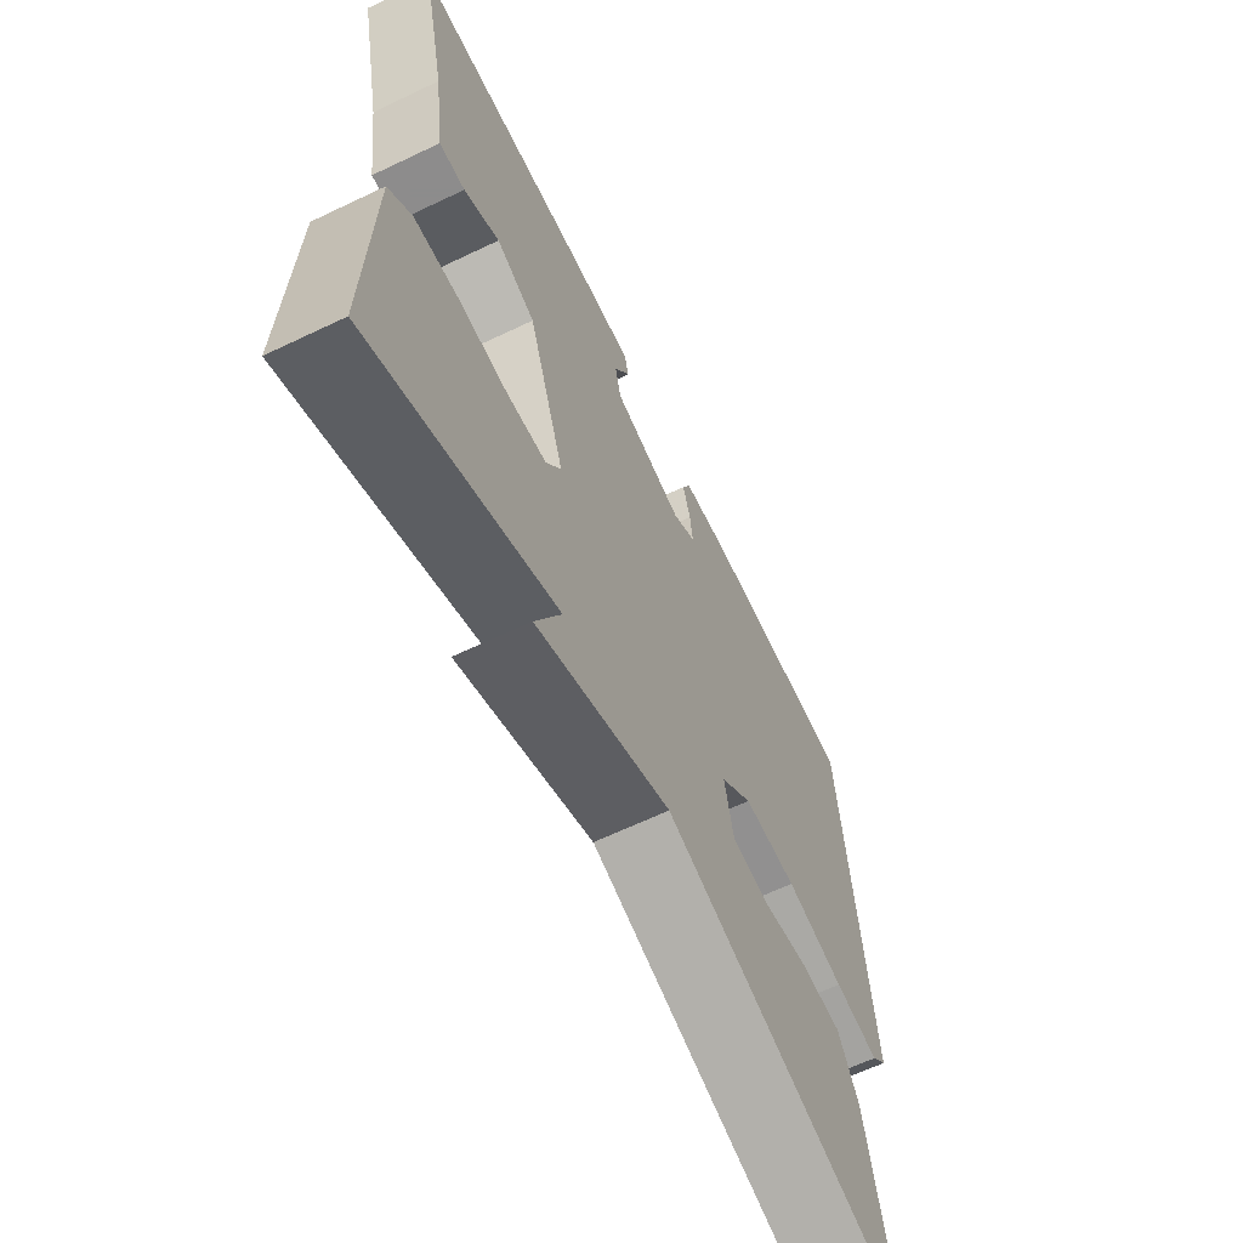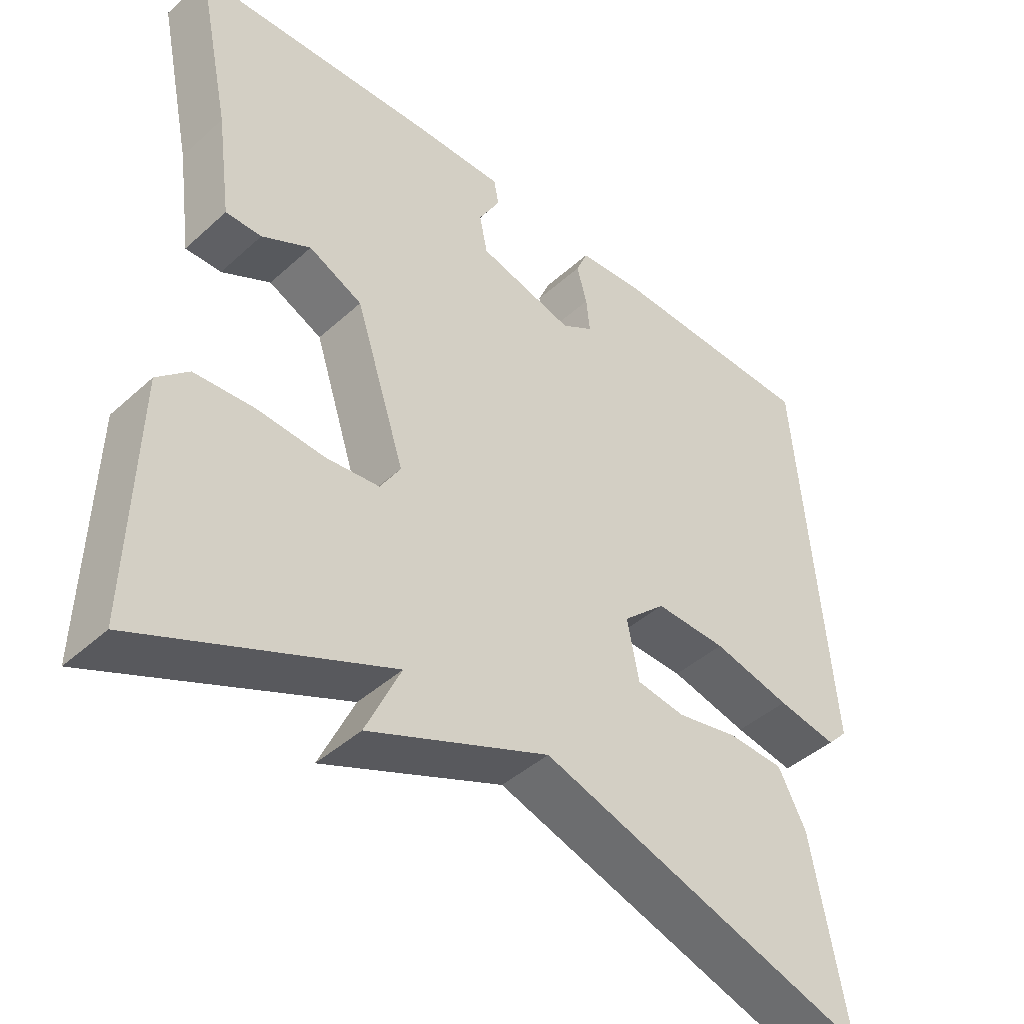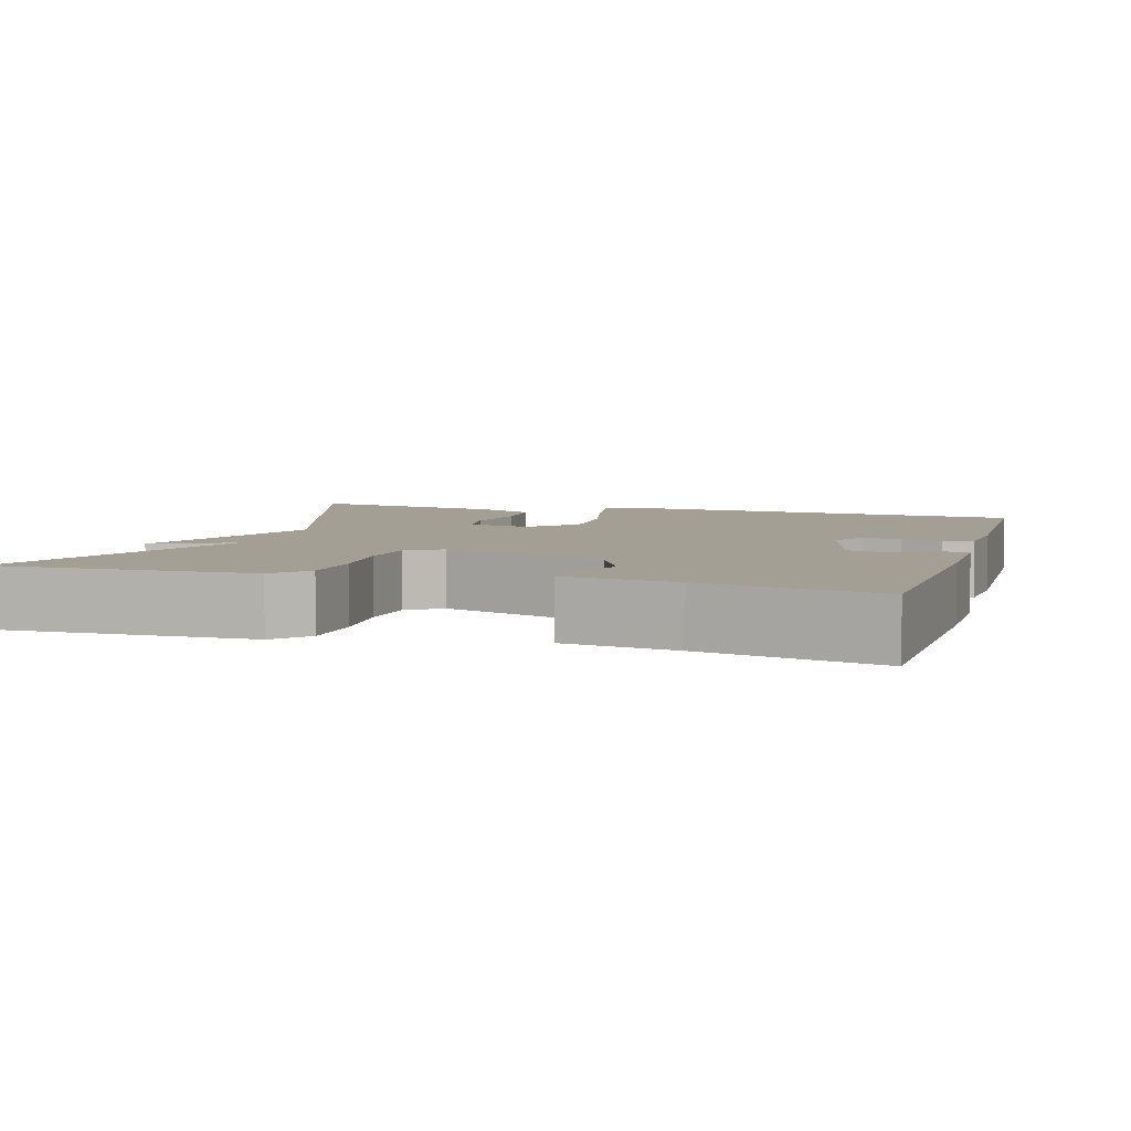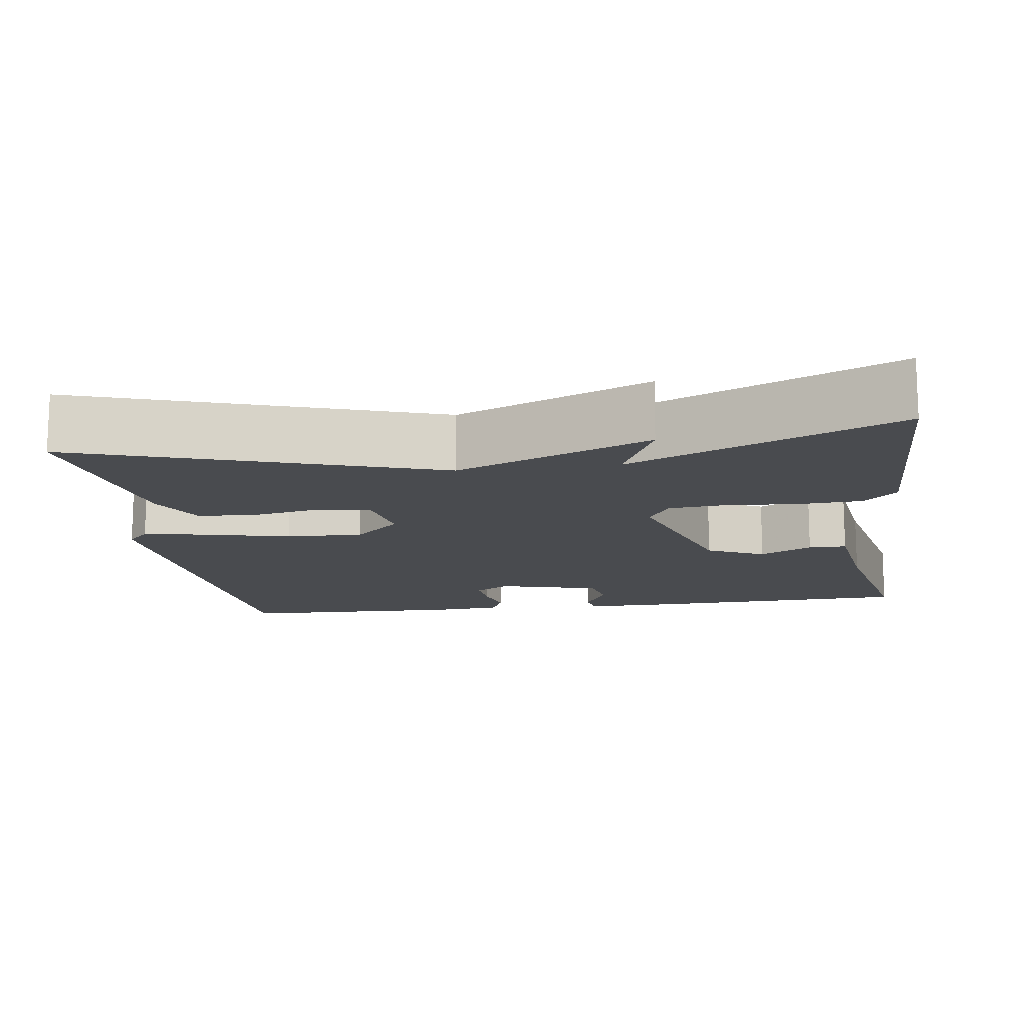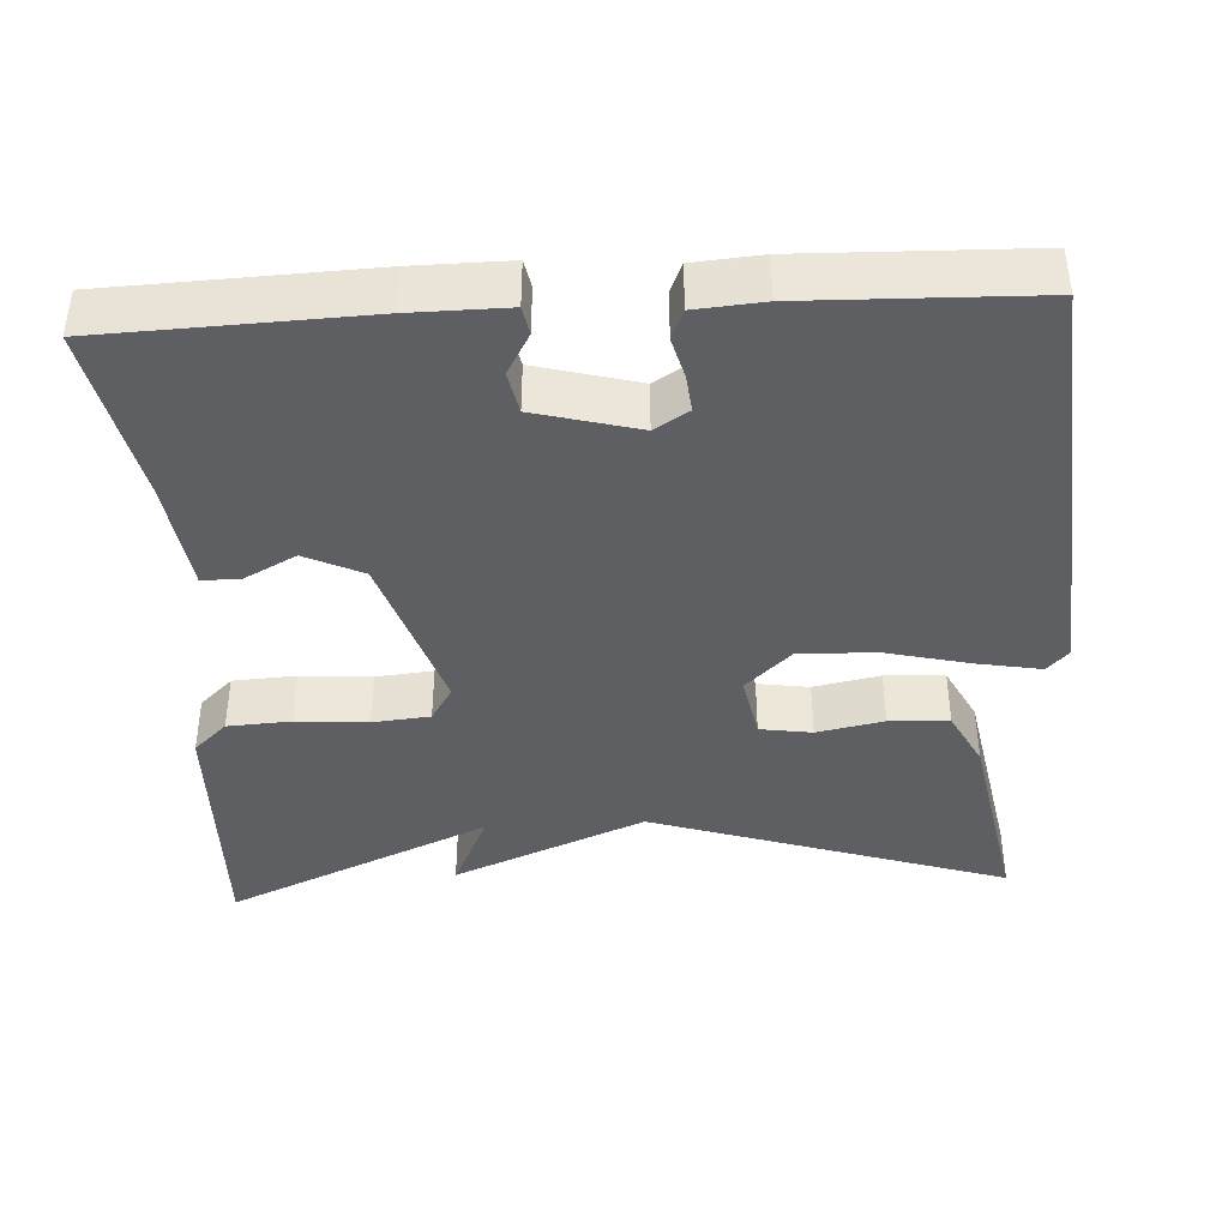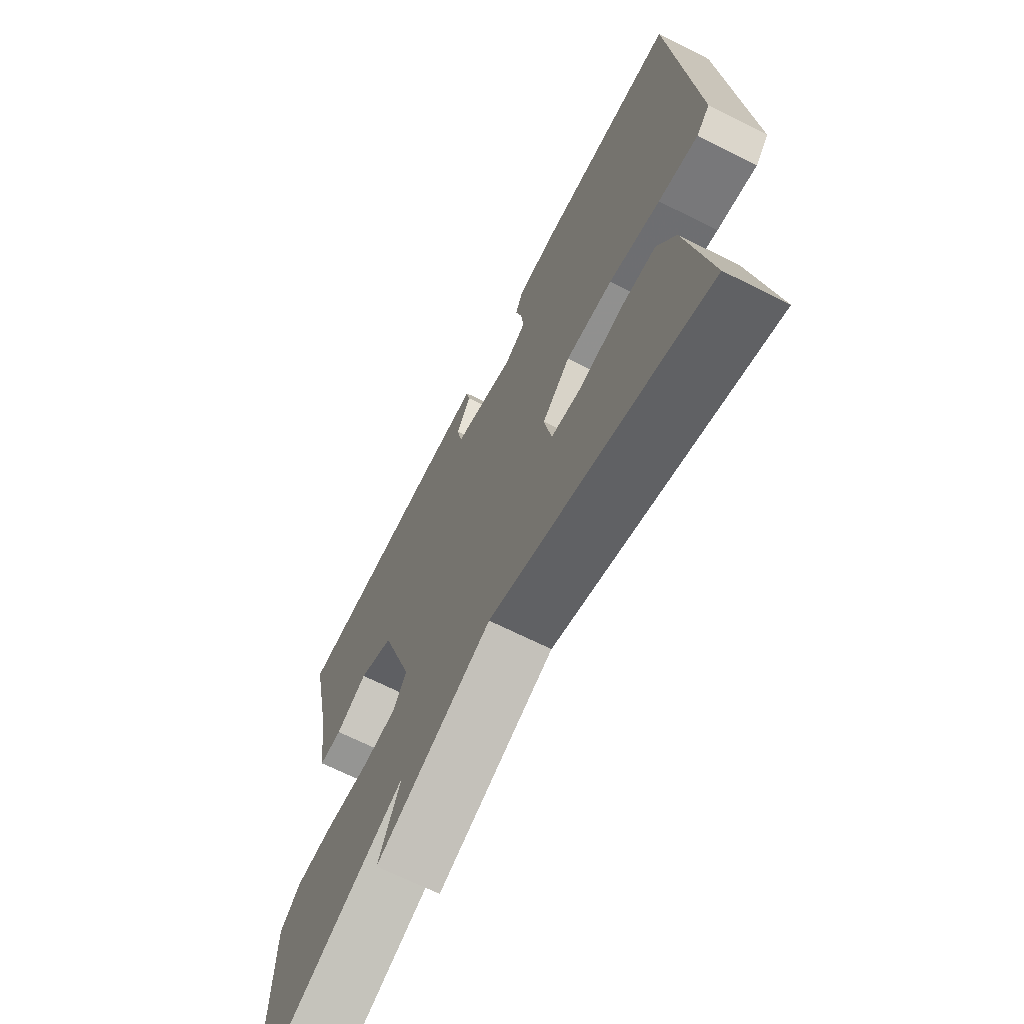
<metadata>
{"format":"obj","ext":"obj","renderer":"f3d","projection":"perspective","resolution":1024,"background":"white","views":[{"elev":-64.3,"azim":-64.3,"up":"+Z"},{"elev":-43.5,"azim":-43.3,"up":"+Z"},{"elev":5.6,"azim":-73.5,"up":"+Y"},{"elev":-13.8,"azim":-172.1,"up":"+Y"},{"elev":-40.8,"azim":3.2,"up":"+Y"},{"elev":-67.3,"azim":63.2,"up":"+Z"}]}
</metadata>
<code>
v -0.5 0.07 -0.5
v -0.492 0.07 -0.171
v -0.449 0.07 -0.131
v -0.367 0.07 -0.126
v -0.275 0.07 -0.133
v -0.201 0.07 -0.126
v -0.173 0.07 -0.081
v -0.242 0.07 0.13
v -0.316 0.07 0.165
v -0.383 0.07 0.13
v -0.432 0.07 0.13
v -0.452 0.07 0.273
v -0.5 0.07 0.5
v -0.164 0.07 0.513
v -0.041 0.07 0.514
v -0.034 0.07 0.478
v -0.064 0.07 0.425
v -0.053 0.07 0.371
v 0.079 0.07 0.336
v 0.123 0.07 0.363
v 0.118 0.07 0.411
v 0.104 0.07 0.463
v 0.12 0.07 0.501
v 0.207 0.07 0.508
v 0.5 0.07 0.5
v 0.545 0.07 -0.049
v 0.517 0.07 -0.078
v 0.434 0.07 -0.063
v 0.326 0.07 -0.037
v 0.227 0.07 -0.034
v 0.168 0.07 -0.089
v 0.184 0.07 -0.172
v 0.251 0.07 -0.182
v 0.337 0.07 -0.165
v 0.414 0.07 -0.169
v 0.452 0.07 -0.242
v 0.5 0.07 -0.5
v 0.041 0.07 -0.351
v -0.207 0.07 -0.454
v -0.159 0.07 -0.351
v -0.5 0 -0.5
v -0.492 0 -0.171
v -0.449 0 -0.131
v -0.367 0 -0.126
v -0.275 0 -0.133
v -0.201 0 -0.126
v -0.173 0 -0.081
v -0.242 0 0.13
v -0.316 0 0.165
v -0.383 0 0.13
v -0.432 0 0.13
v -0.452 0 0.273
v -0.5 0 0.5
v -0.164 0 0.513
v -0.041 0 0.514
v -0.034 0 0.478
v -0.064 0 0.425
v -0.053 0 0.371
v 0.079 0 0.336
v 0.123 0 0.363
v 0.118 0 0.411
v 0.104 0 0.463
v 0.12 0 0.501
v 0.207 0 0.508
v 0.5 0 0.5
v 0.545 0 -0.049
v 0.517 0 -0.078
v 0.434 0 -0.063
v 0.326 0 -0.037
v 0.227 0 -0.034
v 0.168 0 -0.089
v 0.184 0 -0.172
v 0.251 0 -0.182
v 0.337 0 -0.165
v 0.414 0 -0.169
v 0.452 0 -0.242
v 0.5 0 -0.5
v 0.041 0 -0.351
v -0.207 0 -0.454
v -0.159 0 -0.351
f 38 39 40
f 36 37 38
f 35 36 38
f 34 35 38
f 33 34 38
f 32 33 38 40
f 40 1 2
f 32 40 2
f 31 32 2
f 27 28 29
f 26 27 29
f 25 26 29
f 24 25 29
f 23 24 29
f 22 23 29
f 21 22 29
f 20 21 29 30
f 19 20 30 31
f 15 16 17
f 14 15 17
f 13 14 17
f 12 13 17
f 12 17 18
f 11 12 18
f 10 11 18
f 9 10 18
f 8 9 18 19
f 2 3 4 5
f 2 5 6
f 31 2 6
f 7 8 19 31
f 6 7 31
f 80 79 78
f 78 77 76
f 78 76 75
f 78 75 74
f 78 74 73
f 80 78 73 72
f 42 41 80
f 42 80 72
f 42 72 71
f 69 68 67
f 69 67 66
f 69 66 65
f 69 65 64
f 69 64 63
f 69 63 62
f 69 62 61
f 70 69 61 60
f 71 70 60 59
f 57 56 55
f 57 55 54
f 57 54 53
f 57 53 52
f 58 57 52
f 58 52 51
f 58 51 50
f 58 50 49
f 59 58 49 48
f 45 44 43 42
f 46 45 42
f 46 42 71
f 71 59 48 47
f 71 47 46
f 1 41 42 2
f 2 42 43 3
f 3 43 44 4
f 4 44 45 5
f 5 45 46 6
f 6 46 47 7
f 7 47 48 8
f 8 48 49 9
f 9 49 50 10
f 10 50 51 11
f 11 51 52 12
f 12 52 53 13
f 13 53 54 14
f 14 54 55 15
f 15 55 56 16
f 16 56 57 17
f 17 57 58 18
f 18 58 59 19
f 19 59 60 20
f 20 60 61 21
f 21 61 62 22
f 22 62 63 23
f 23 63 64 24
f 24 64 65 25
f 25 65 66 26
f 26 66 67 27
f 27 67 68 28
f 28 68 69 29
f 29 69 70 30
f 30 70 71 31
f 31 71 72 32
f 32 72 73 33
f 33 73 74 34
f 34 74 75 35
f 35 75 76 36
f 36 76 77 37
f 37 77 78 38
f 38 78 79 39
f 39 79 80 40
f 40 80 41 1

</code>
